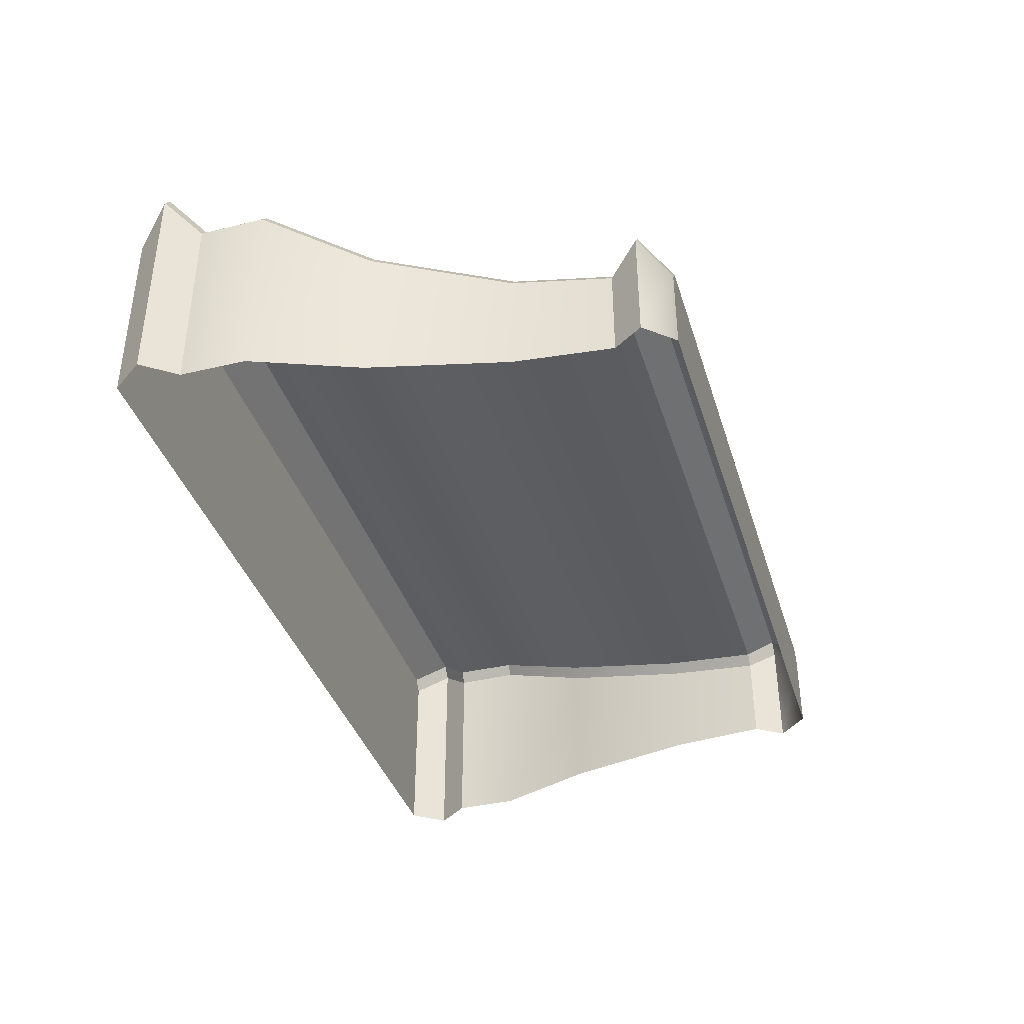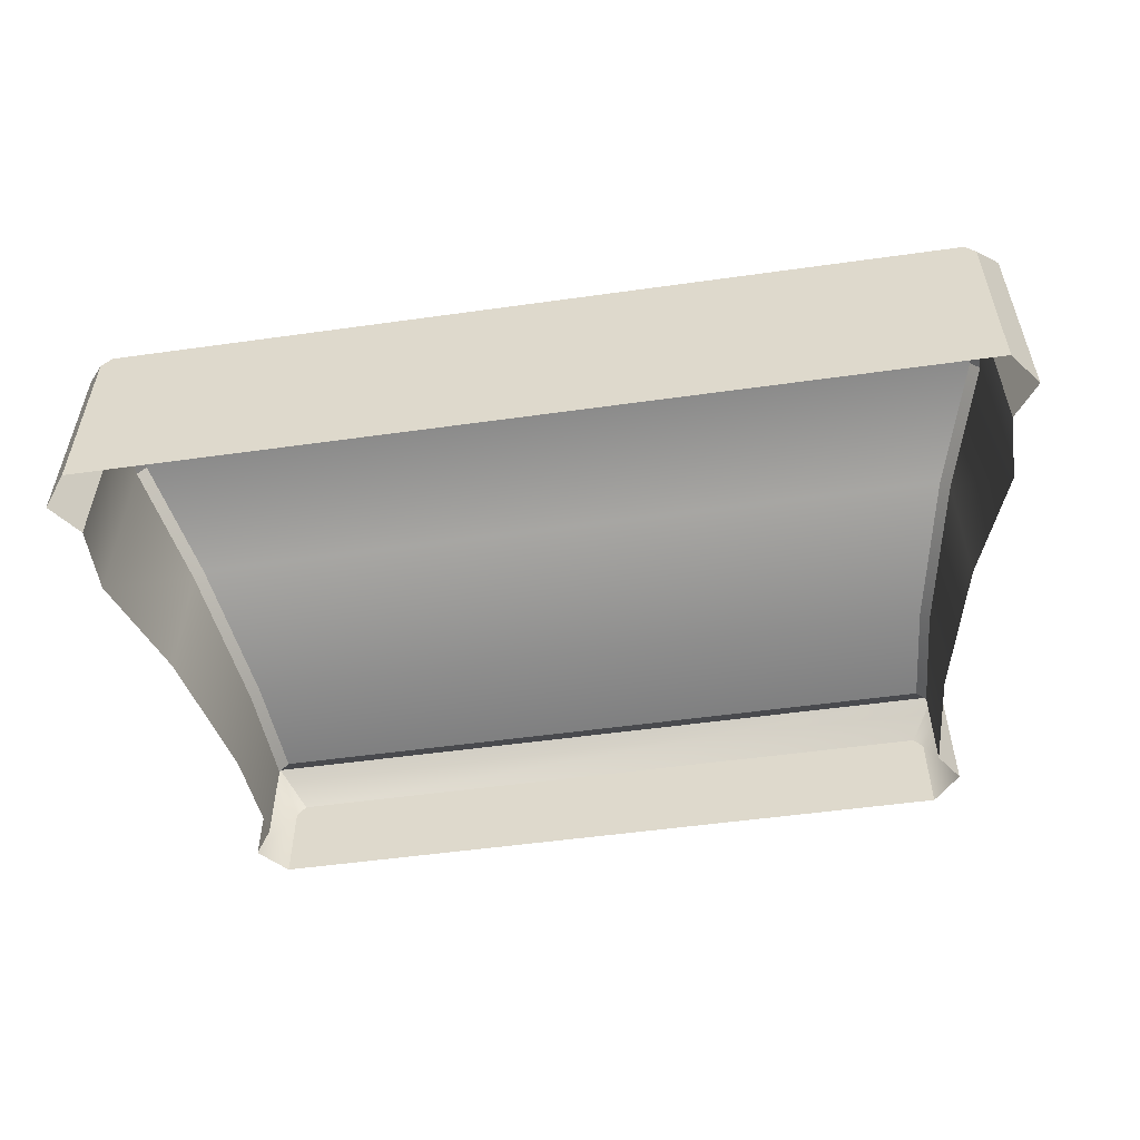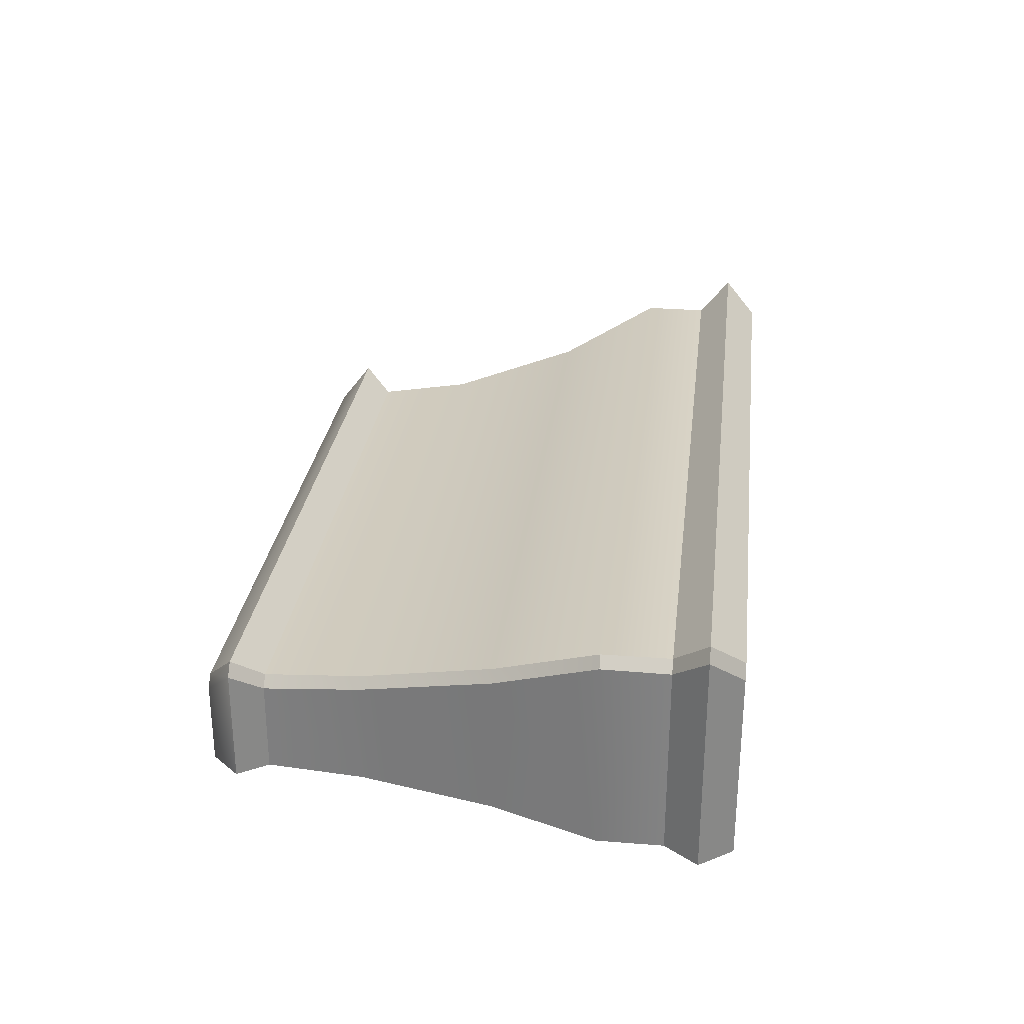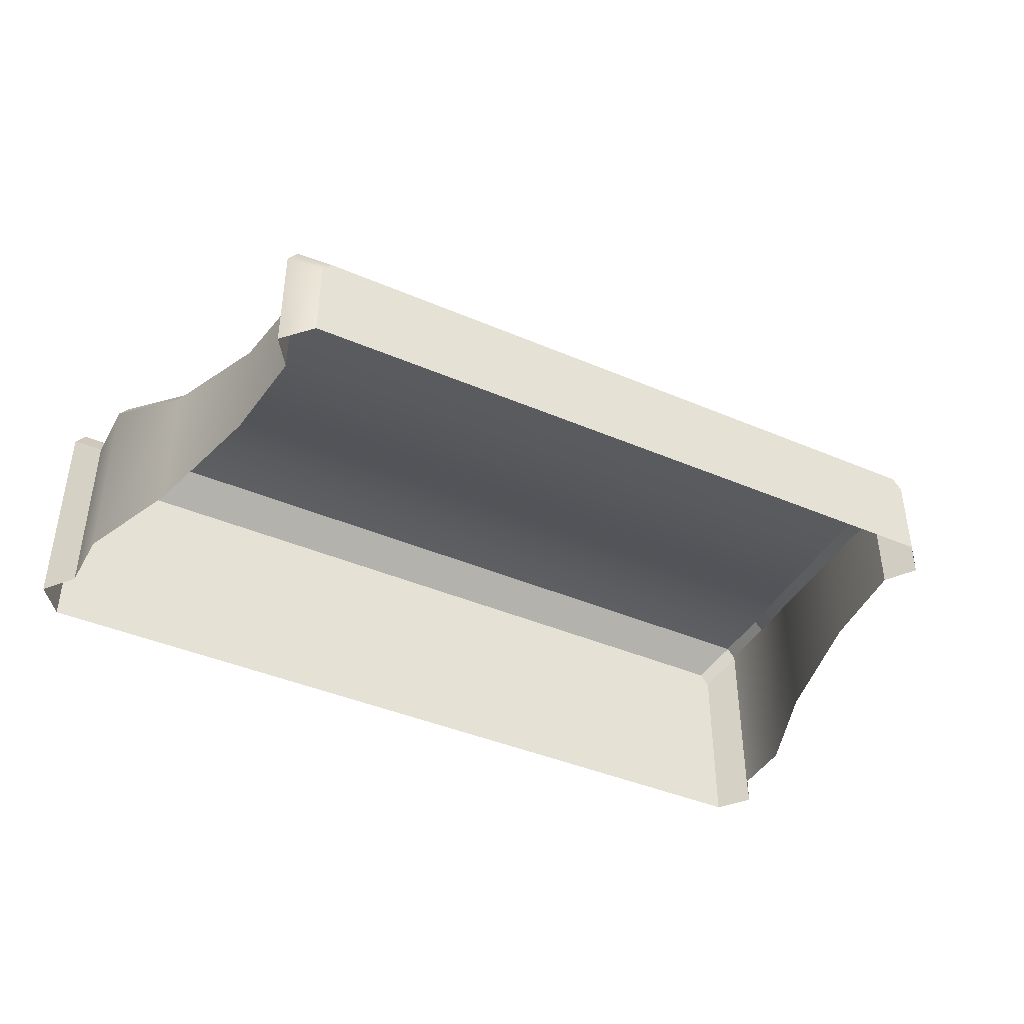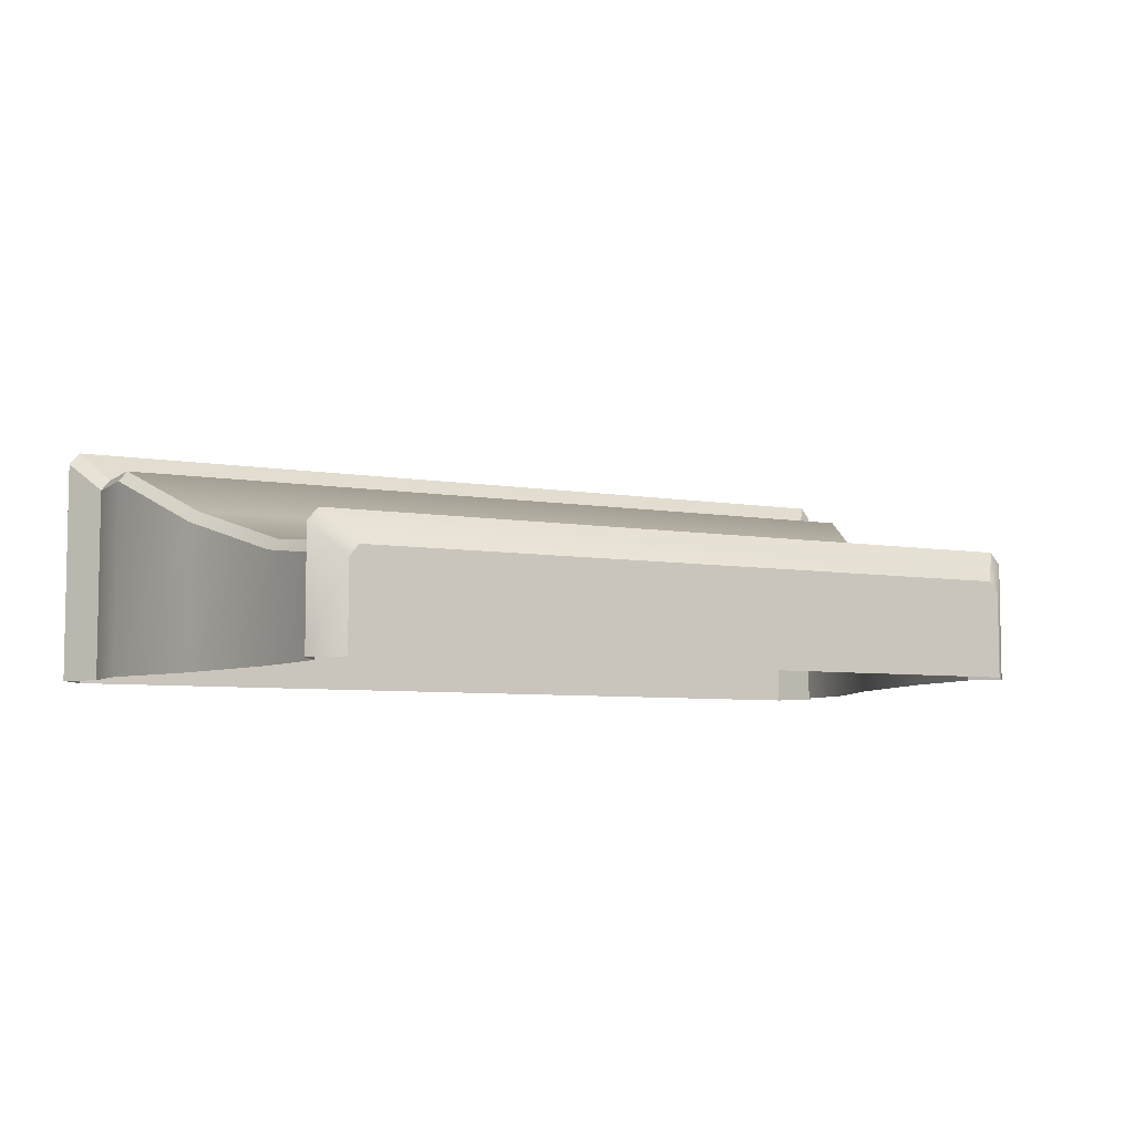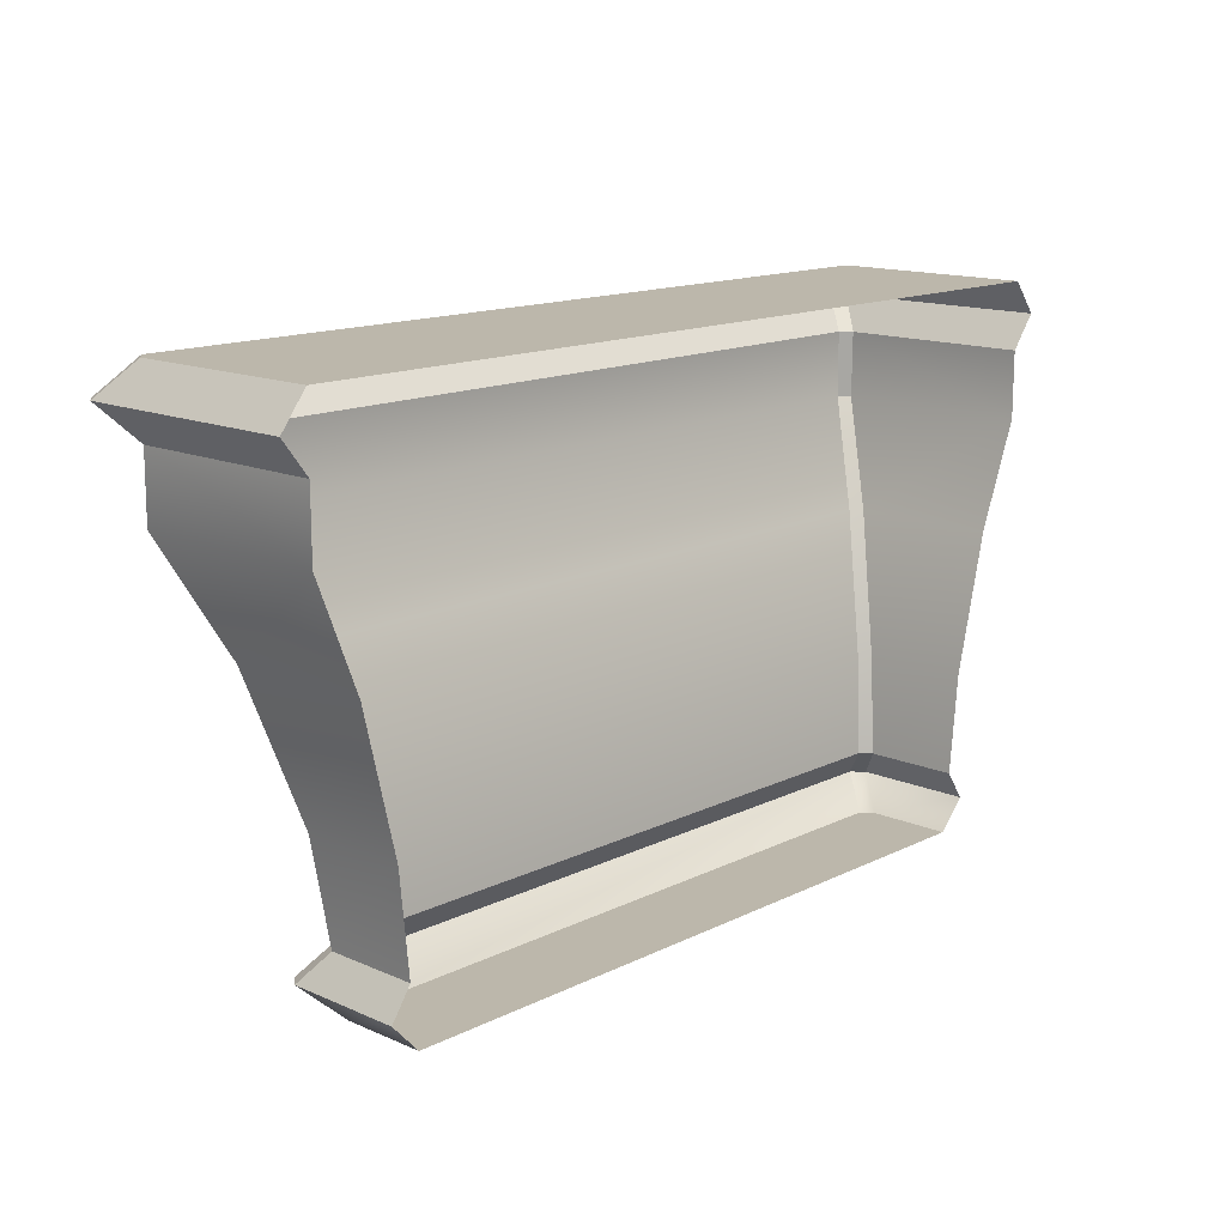
<metadata>
{"format":"obj","ext":"obj","renderer":"f3d","projection":"perspective","resolution":1024,"background":"white","views":[{"elev":-38.4,"azim":-73.3,"up":"+Z"},{"elev":-53.2,"azim":-171.5,"up":"+Z"},{"elev":28.1,"azim":96.9,"up":"+Z"},{"elev":-41.6,"azim":-27.4,"up":"+Z"},{"elev":-6.3,"azim":-27.6,"up":"+Z"},{"elev":14.4,"azim":133.3,"up":"+Y"}]}
</metadata>
<code>
o sponza_90
v 51.58 66.04 -64.14
v 47.03 66.04 -64.14
v 47.03 66.04 -64.7
v 51.58 66.04 -64.7
v 51.52 66.04 -64.07
v 47.09 66.04 -64.07
v 51.62 66.42 -64.09
v 51.62 66.42 -64.7
v 51.69 67.07 -64.7
v 51.69 67.07 -64
v 51.56 66.42 -64.01
v 51.63 67.07 -63.93
v 46.97 67.07 -63.93
v 47.04 66.42 -64.01
v 52.11 69.1 -63.34
v 46.49 69.1 -63.34
v 46.49 68.66 -63.34
v 52.11 68.66 -63.34
v 46.43 69.1 -63.41
v 46.43 69.1 -64.7
v 46.43 68.66 -64.7
v 46.43 68.66 -63.41
v 51.58 66.04 -64.14
v 51.58 66.04 -64.7
v 51.75 66.23 -64.7
v 51.75 66.23 -63.93
v 51.52 66.04 -64.07
v 51.69 66.23 -63.85
v 46.91 66.23 -63.85
v 47.09 66.04 -64.07
v 51.62 66.42 -64.09
v 51.75 66.23 -63.93
v 51.75 66.23 -64.7
v 51.62 66.42 -64.7
v 51.69 66.23 -63.85
v 51.56 66.42 -64.01
v 47.04 66.42 -64.01
v 46.91 66.23 -63.85
v 52.17 69.1 -63.41
v 52.17 69.1 -64.7
v 52.34 69.31 -64.7
v 52.34 69.31 -63.22
v 52.11 69.1 -63.34
v 52.27 69.31 -63.14
v 46.33 69.31 -63.14
v 46.49 69.1 -63.34
v 52.34 69.31 -64.7
v 52.17 69.53 -64.7
v 52.17 69.53 -63.42
v 52.34 69.31 -63.22
v 52.27 69.31 -63.14
v 52.1 69.53 -63.34
v 46.5 69.53 -63.34
v 46.33 69.31 -63.14
v 51.9 67.97 -63.74
v 51.9 67.97 -64.7
v 52.17 68.66 -64.7
v 52.17 68.66 -63.41
v 51.84 67.97 -63.67
v 46.76 67.97 -63.67
v 51.56 66.42 -64.01
v 51.62 66.42 -64.09
v 51.69 67.07 -64
v 51.63 67.07 -63.93
v 47.04 66.42 -64.01
v 46.97 67.07 -63.93
v 46.92 67.07 -64
v 46.98 66.42 -64.09
v 52.17 69.1 -63.41
v 52.11 69.1 -63.34
v 52.11 68.66 -63.34
v 52.17 68.66 -63.41
v 46.49 69.1 -63.34
v 46.43 69.1 -63.41
v 46.43 68.66 -63.41
v 46.49 68.66 -63.34
v 51.75 66.23 -63.93
v 51.62 66.42 -64.09
v 51.56 66.42 -64.01
v 51.69 66.23 -63.85
v 46.85 66.23 -63.93
v 46.91 66.23 -63.85
v 47.04 66.42 -64.01
v 46.98 66.42 -64.09
v 51.52 66.04 -64.07
v 51.58 66.04 -64.14
v 51.75 66.23 -63.93
v 51.69 66.23 -63.85
v 46.85 66.23 -63.93
v 47.03 66.04 -64.14
v 47.09 66.04 -64.07
v 46.91 66.23 -63.85
v 52.34 69.31 -63.22
v 52.27 69.31 -63.14
v 52.11 69.1 -63.34
v 52.17 69.1 -63.41
v 46.49 69.1 -63.34
v 46.33 69.31 -63.14
v 46.27 69.31 -63.22
v 46.43 69.1 -63.41
v 52.34 69.31 -63.22
v 52.17 69.53 -63.42
v 52.1 69.53 -63.34
v 52.27 69.31 -63.14
v 46.5 69.53 -63.34
v 46.43 69.53 -63.42
v 46.27 69.31 -63.22
v 46.33 69.31 -63.14
v 52.17 68.66 -63.41
v 52.11 68.66 -63.34
v 51.84 67.97 -63.67
v 51.9 67.97 -63.74
v 46.76 67.97 -63.67
v 46.49 68.66 -63.34
v 46.43 68.66 -63.41
v 46.7 67.97 -63.74
v 46.43 69.53 -63.42
v 46.5 69.53 -63.34
v 52.1 69.53 -63.34
v 52.17 69.53 -64.7
v 52.17 69.53 -63.42
v 46.43 69.53 -64.7
v 46.98 66.42 -64.09
v 46.92 67.07 -64
v 46.92 67.07 -64.7
v 46.98 66.42 -64.7
v 52.17 69.1 -63.41
v 52.17 69.1 -64.7
v 46.85 66.23 -64.7
v 47.03 66.04 -64.7
v 46.85 66.23 -64.7
v 46.85 66.23 -63.93
v 46.98 66.42 -64.09
v 46.98 66.42 -64.7
v 46.43 69.1 -63.41
v 46.27 69.31 -63.22
v 46.27 69.31 -64.7
v 46.43 69.1 -64.7
v 46.27 69.31 -64.7
v 46.27 69.31 -63.22
v 46.43 69.53 -63.42
v 46.43 69.53 -64.7
v 46.7 67.97 -63.74
v 46.7 67.97 -64.7
f 1 2 3
f 1 3 4
f 2 1 5
f 2 5 6
f 7 8 9
f 7 9 10
f 11 12 13
f 11 13 14
f 15 16 17
f 15 17 18
f 19 20 21
f 19 21 22
f 23 24 25
f 23 25 26
f 27 28 29
f 27 29 30
f 31 32 33
f 31 33 34
f 35 36 37
f 35 37 38
f 39 40 41
f 39 41 42
f 43 44 45
f 43 45 46
f 47 48 49
f 47 49 50
f 51 52 53
f 51 53 54
f 55 56 57
f 55 57 58
f 59 18 17
f 59 17 60
f 10 9 56
f 10 56 55
f 12 59 60
f 12 60 13
f 61 62 63
f 61 63 64
f 65 66 67
f 65 67 68
f 69 70 71
f 69 71 72
f 73 74 75
f 73 75 76
f 77 78 79
f 77 79 80
f 81 82 83
f 81 83 84
f 85 86 87
f 85 87 88
f 89 90 91
f 89 91 92
f 93 94 95
f 93 95 96
f 97 98 99
f 97 99 100
f 101 102 103
f 101 103 104
f 105 106 107
f 105 107 108
f 109 110 111
f 109 111 112
f 113 114 115
f 113 115 116
f 112 111 64
f 112 64 63
f 66 113 116
f 66 116 67
f 117 118 119
f 117 119 120
f 119 121 120
f 122 117 120
f 123 124 125
f 123 125 126
f 127 58 57
f 127 57 128
f 90 89 129
f 90 129 130
f 131 132 133
f 131 133 134
f 135 136 137
f 135 137 138
f 139 140 141
f 139 141 142
f 143 22 21
f 143 21 144
f 124 143 144
f 124 144 125

</code>
